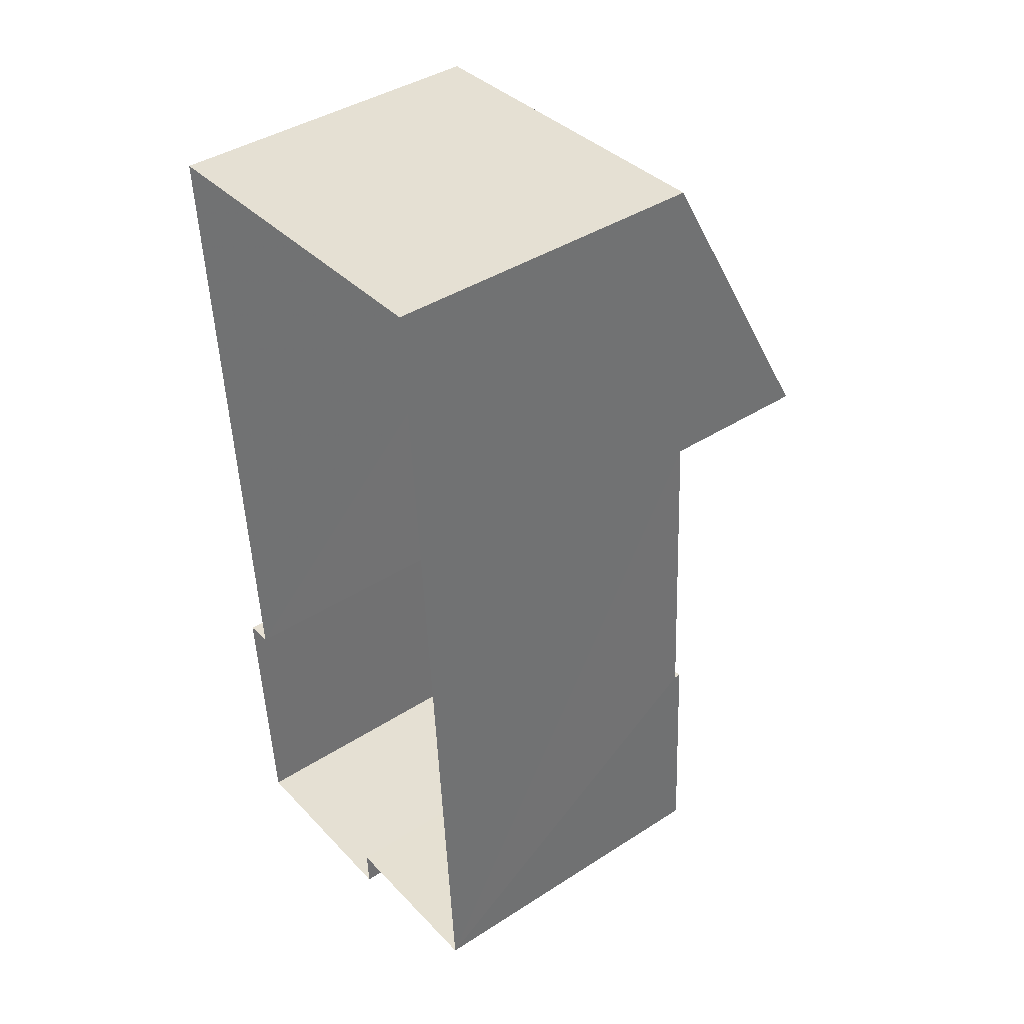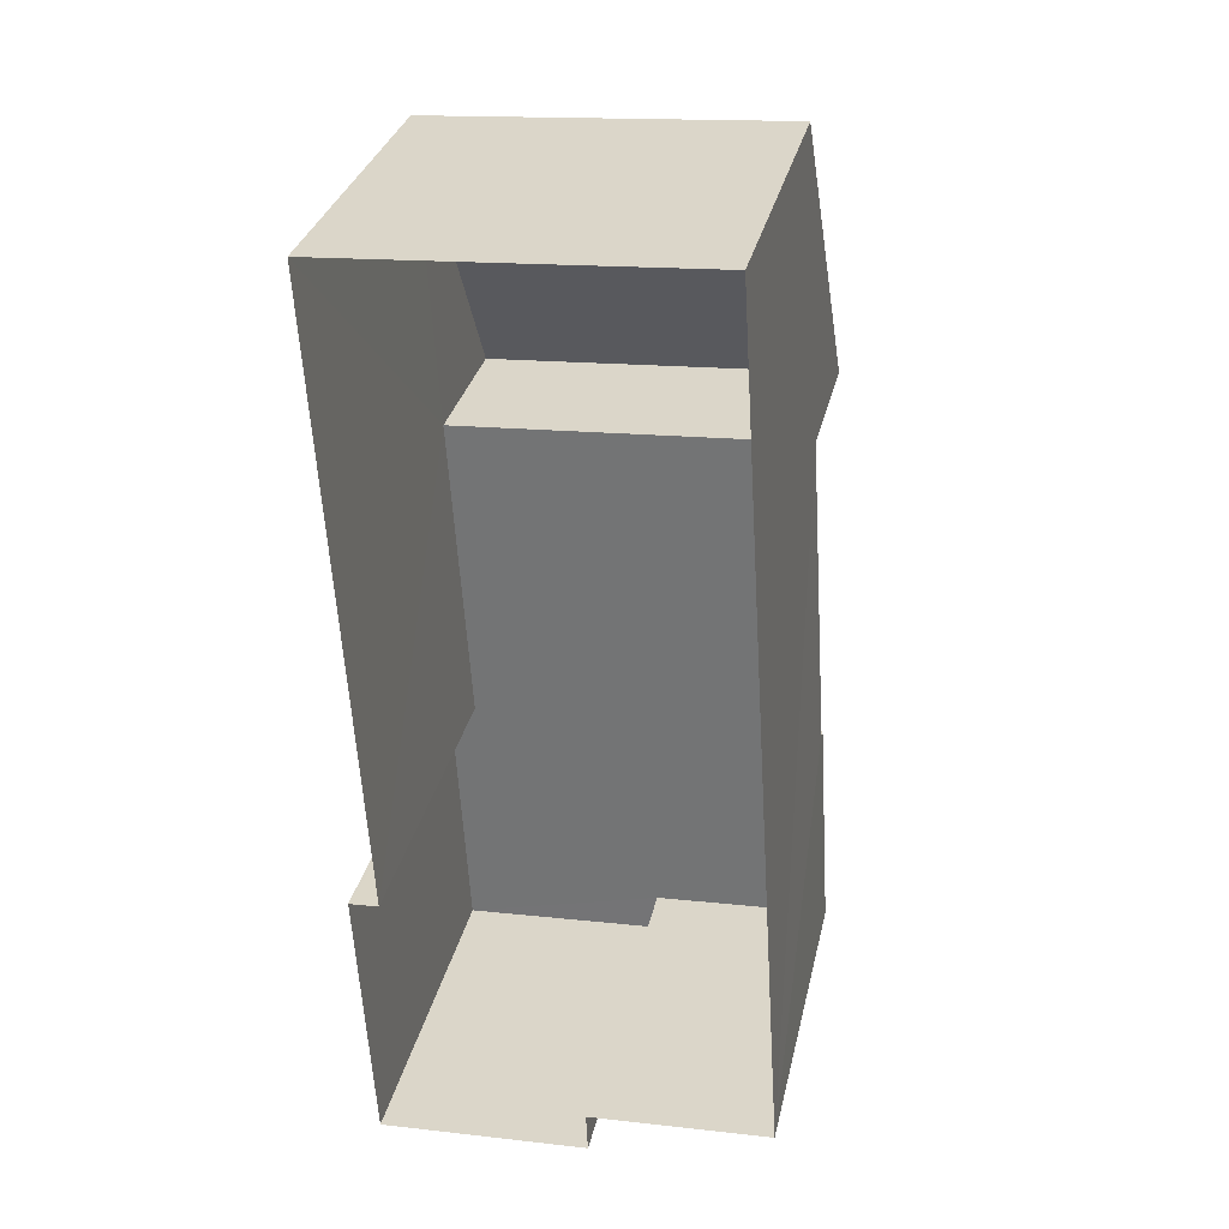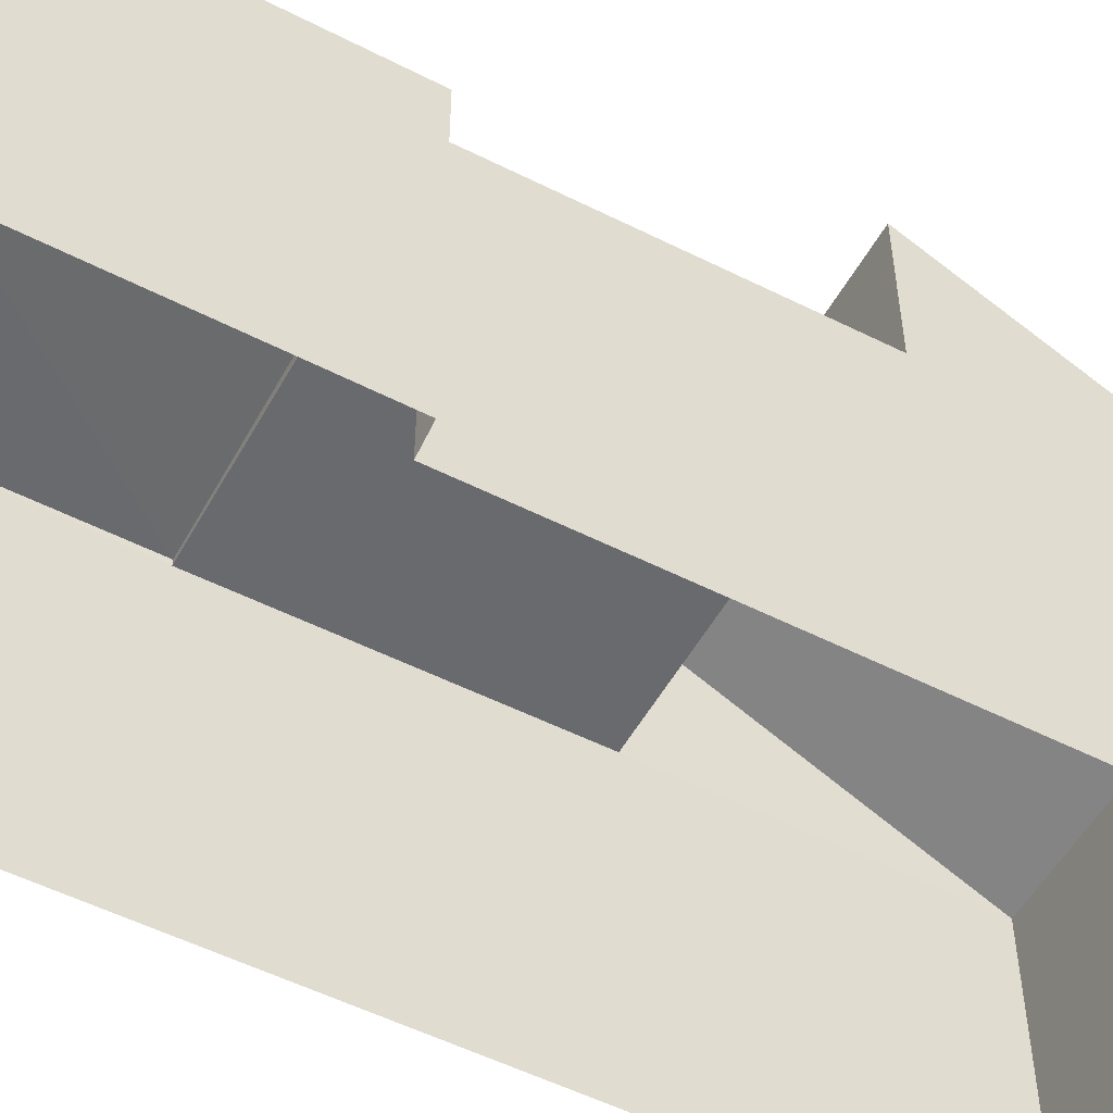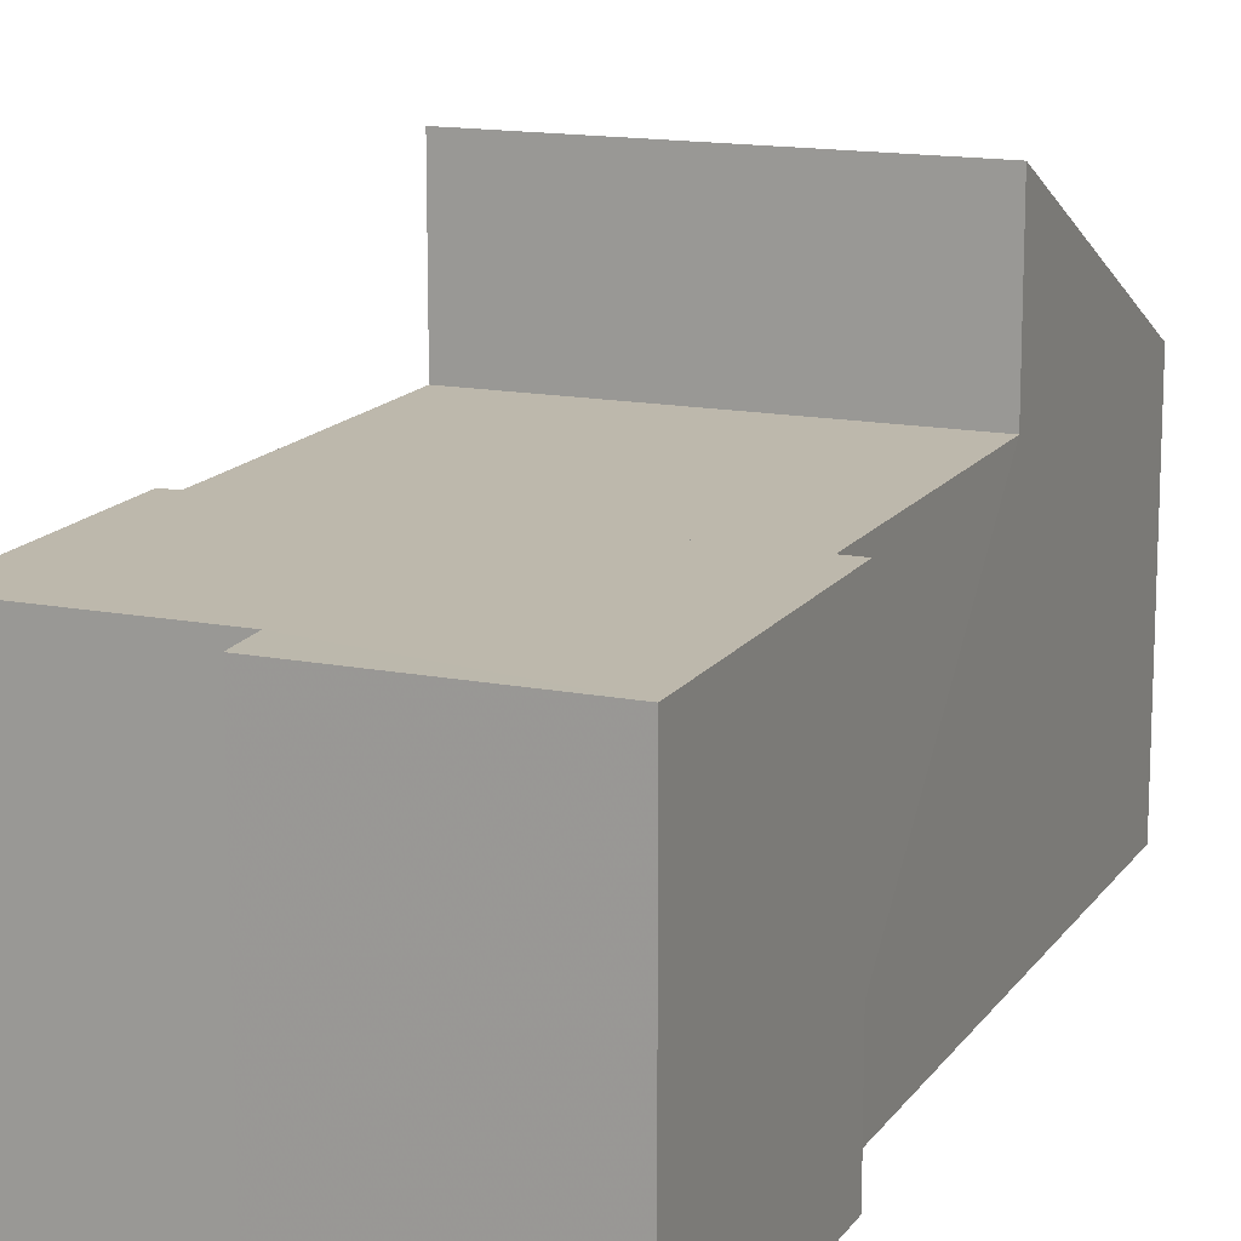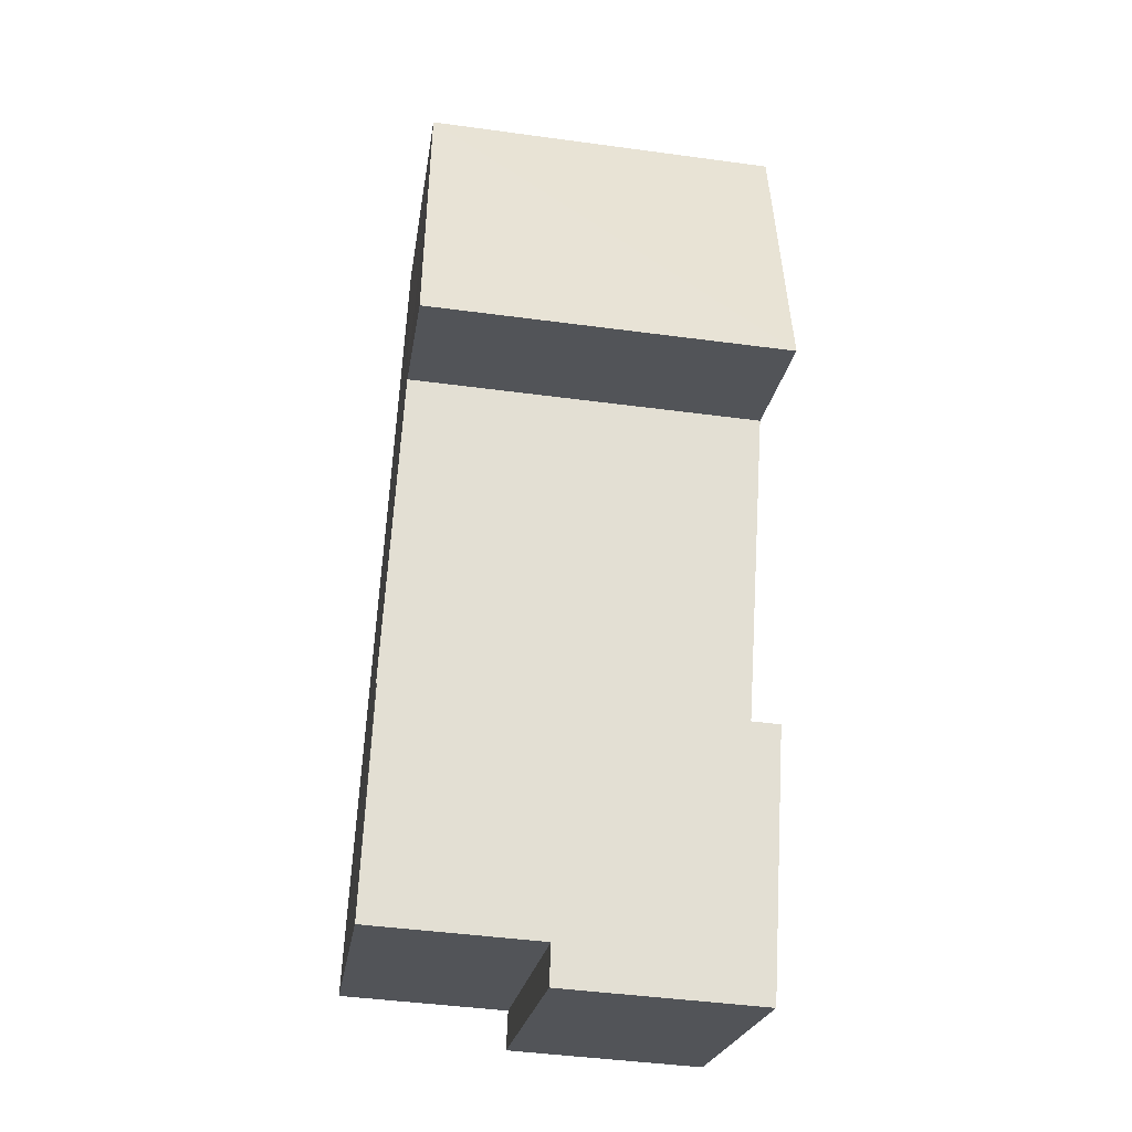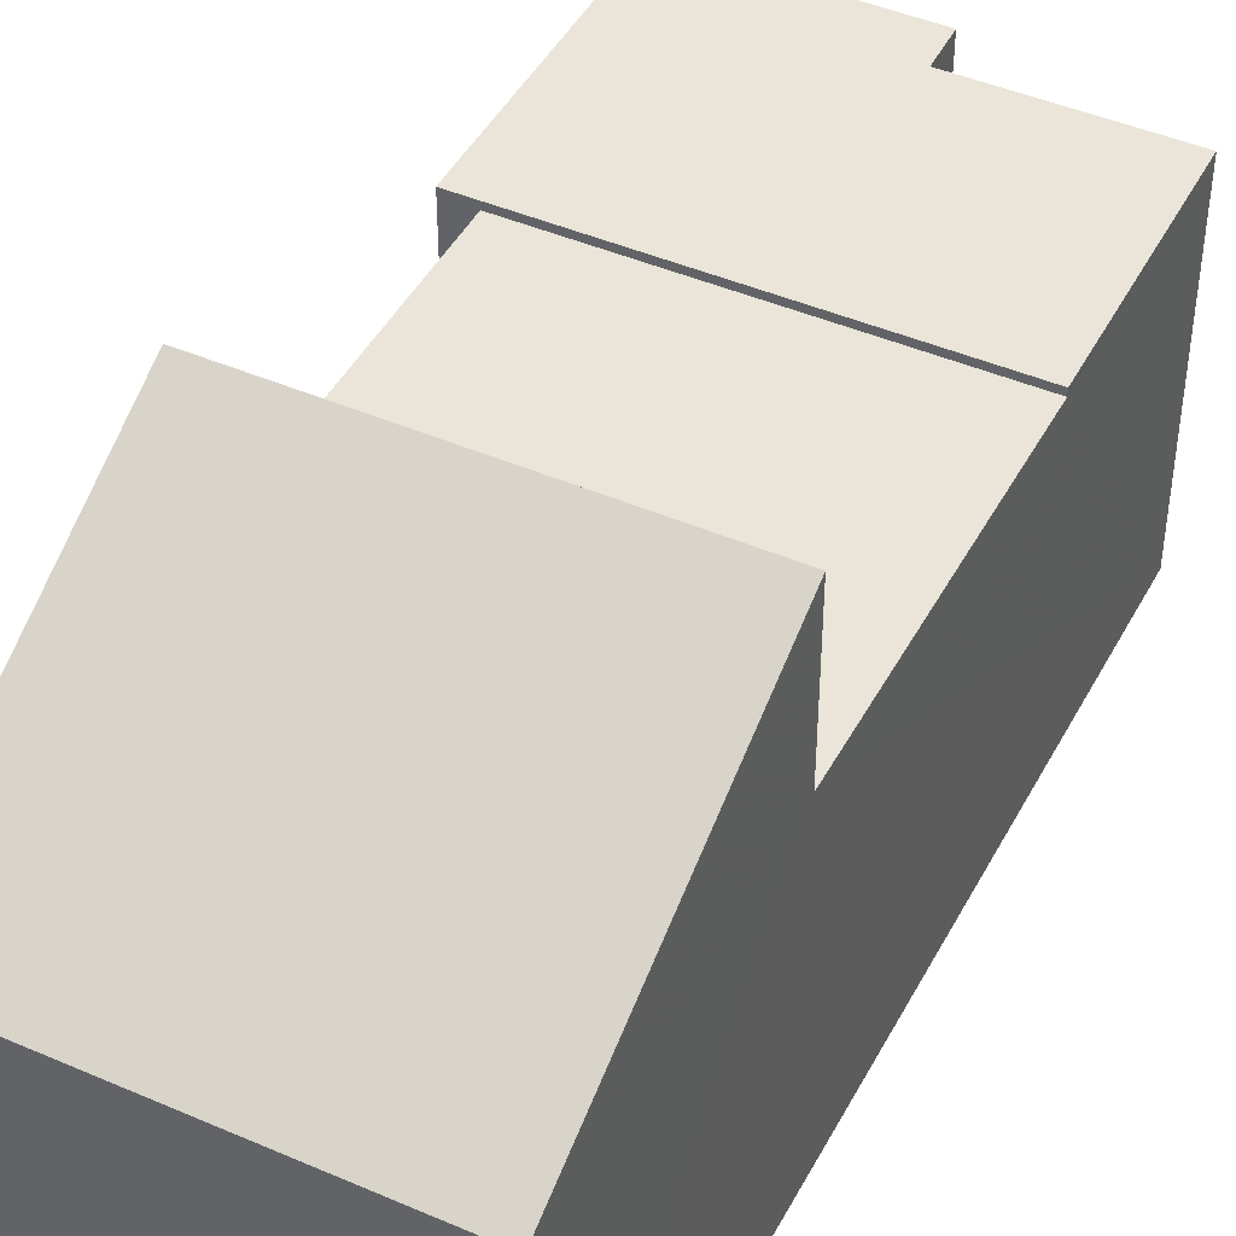
<metadata>
{"format":"obj","ext":"obj","renderer":"f3d","projection":"perspective","resolution":1024,"background":"white","views":[{"elev":41.7,"azim":-127.8,"up":"+Y"},{"elev":31.7,"azim":-167.4,"up":"+Y"},{"elev":-53.2,"azim":58.1,"up":"+Z"},{"elev":14.8,"azim":19.1,"up":"+Z"},{"elev":-22.3,"azim":-8.0,"up":"+Y"},{"elev":44.9,"azim":-157.0,"up":"+Z"}]}
</metadata>
<code>
v -3.738e+05 -1.045e+05 24.28
v -3.738e+05 -1.045e+05 24.28
v -3.738e+05 -1.045e+05 24.28
v -3.738e+05 -1.045e+05 24.28
v -3.738e+05 -1.045e+05 24.28
v -3.738e+05 -1.045e+05 24.28
v -3.738e+05 -1.045e+05 24.28
v -3.738e+05 -1.045e+05 24.28
v -3.738e+05 -1.045e+05 30.93
v -3.738e+05 -1.045e+05 30.93
v -3.738e+05 -1.045e+05 30.93
v -3.738e+05 -1.045e+05 30.93
v -3.738e+05 -1.045e+05 30.93
v -3.738e+05 -1.045e+05 30.93
v -3.738e+05 -1.045e+05 30.79
v -3.738e+05 -1.045e+05 30.79
v -3.738e+05 -1.045e+05 30.79
v -3.738e+05 -1.045e+05 30.79
v -3.738e+05 -1.045e+05 33.79
v -3.738e+05 -1.045e+05 30.74
v -3.738e+05 -1.045e+05 30.74
v -3.738e+05 -1.045e+05 33.79
f 1 2 3
f 3 2 4
f 2 5 6
f 7 8 6
f 4 2 8
f 8 2 6
f 9 10 11
f 11 12 9
f 13 10 9
f 14 13 9
f 15 16 17
f 18 15 17
f 19 20 21
f 22 19 21
f 20 16 1
f 1 16 2
f 20 19 16
f 2 16 15
f 16 19 22
f 17 16 22
f 21 1 3
f 21 20 1
f 13 7 6
f 13 14 7
f 22 21 17
f 21 3 17
f 11 18 12
f 12 18 4
f 17 3 4
f 18 17 4
f 12 4 8
f 9 12 8
f 5 15 10
f 10 15 11
f 5 2 15
f 11 15 18
f 9 8 7
f 14 9 7
f 13 6 5
f 10 13 5

</code>
